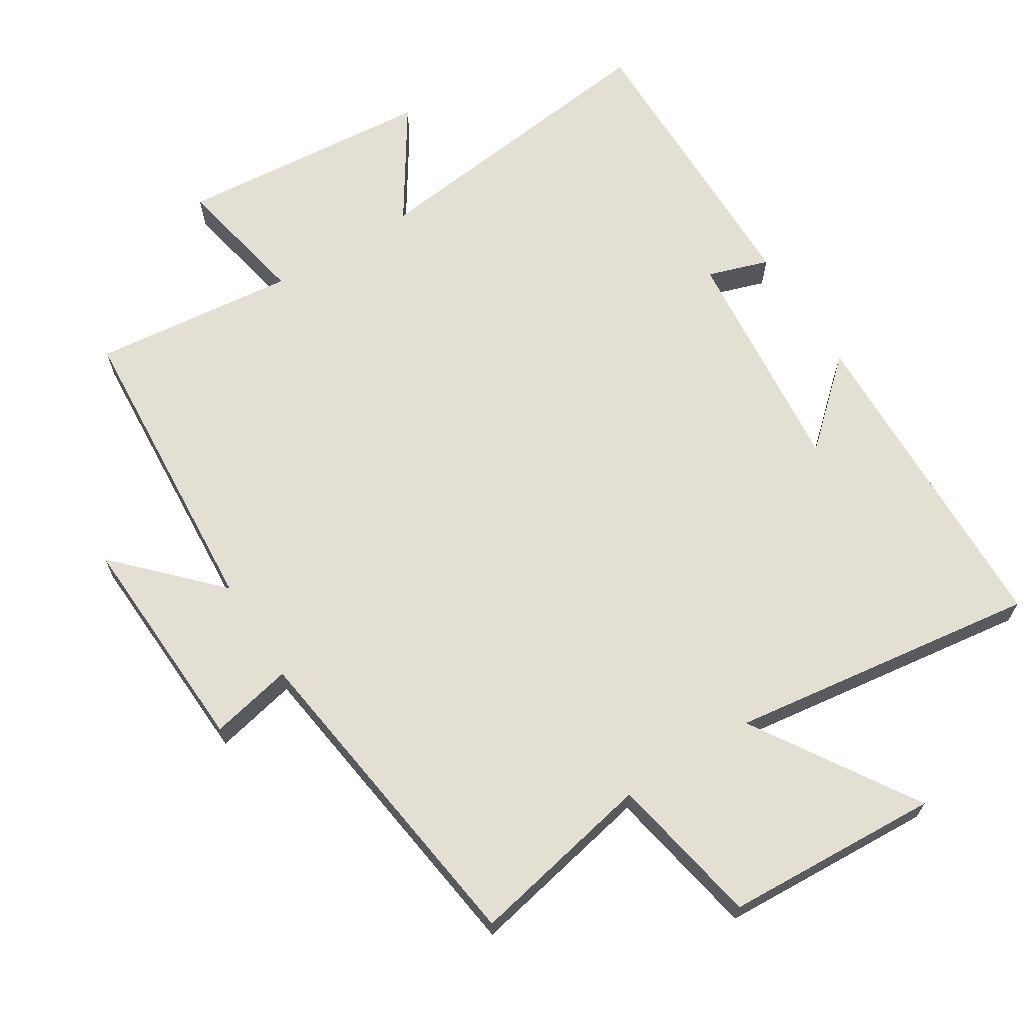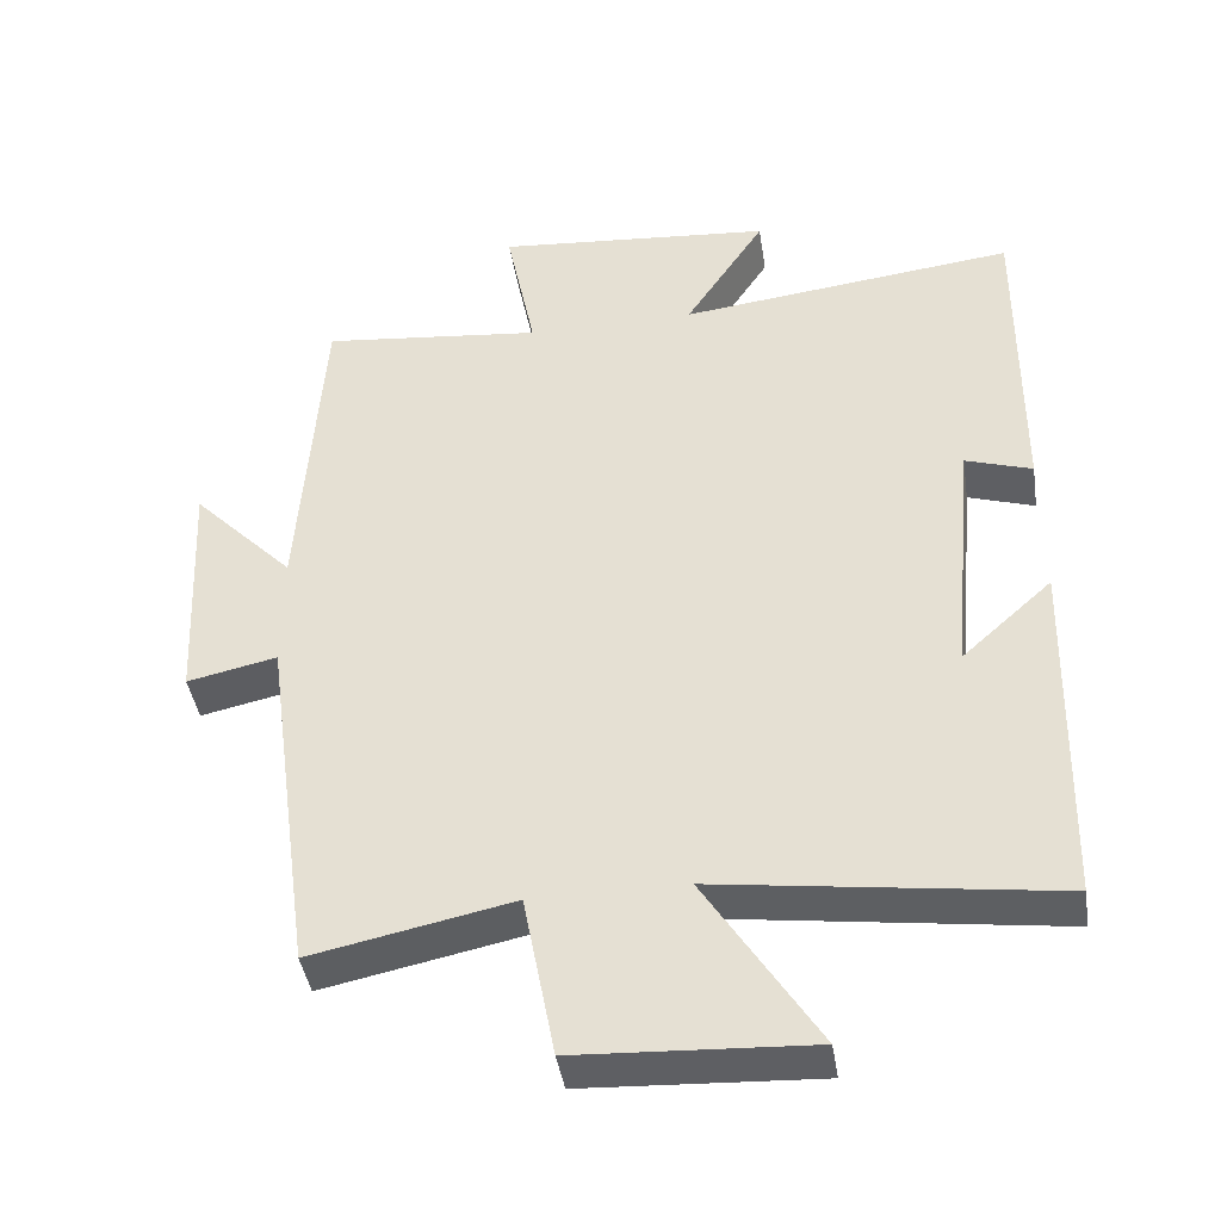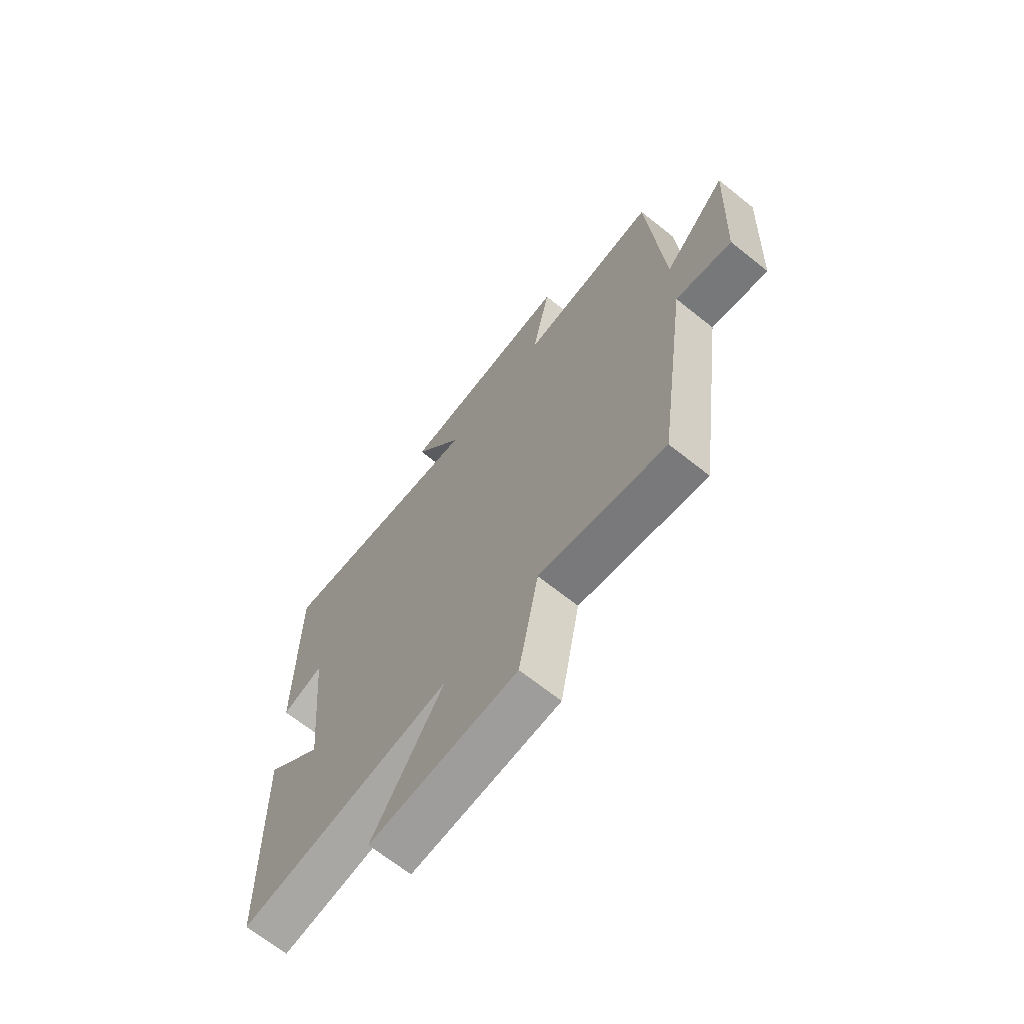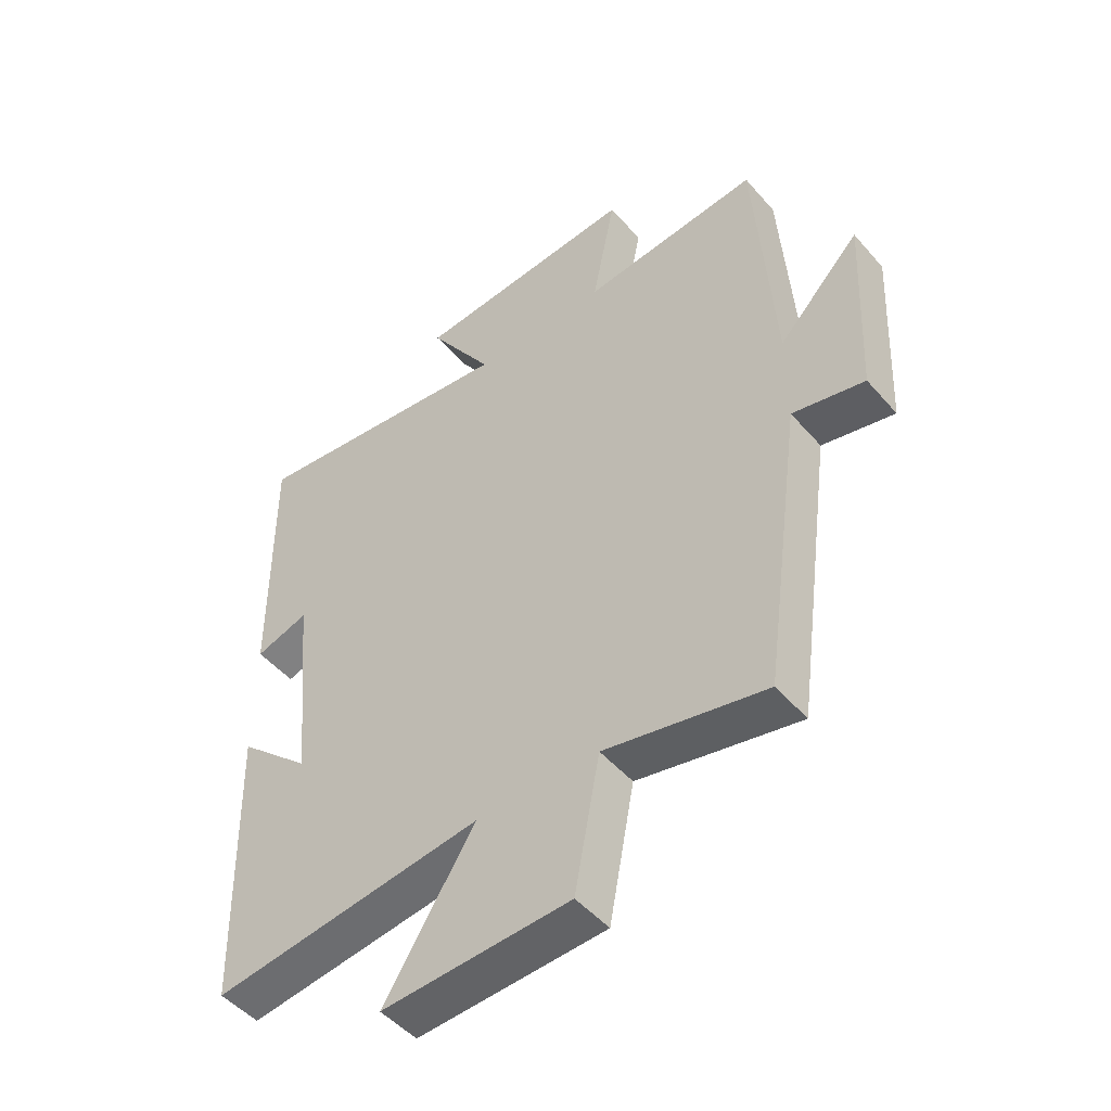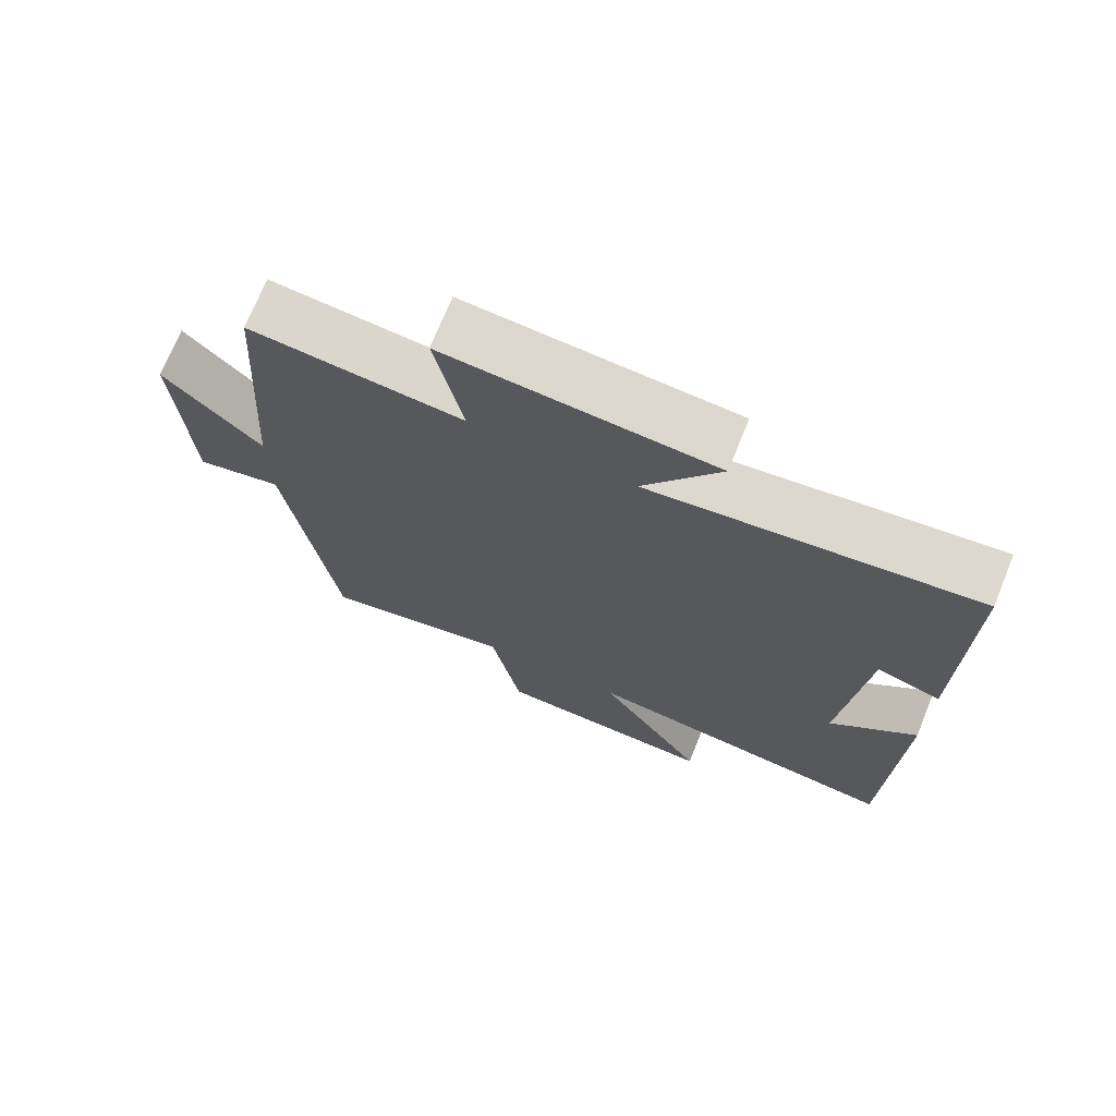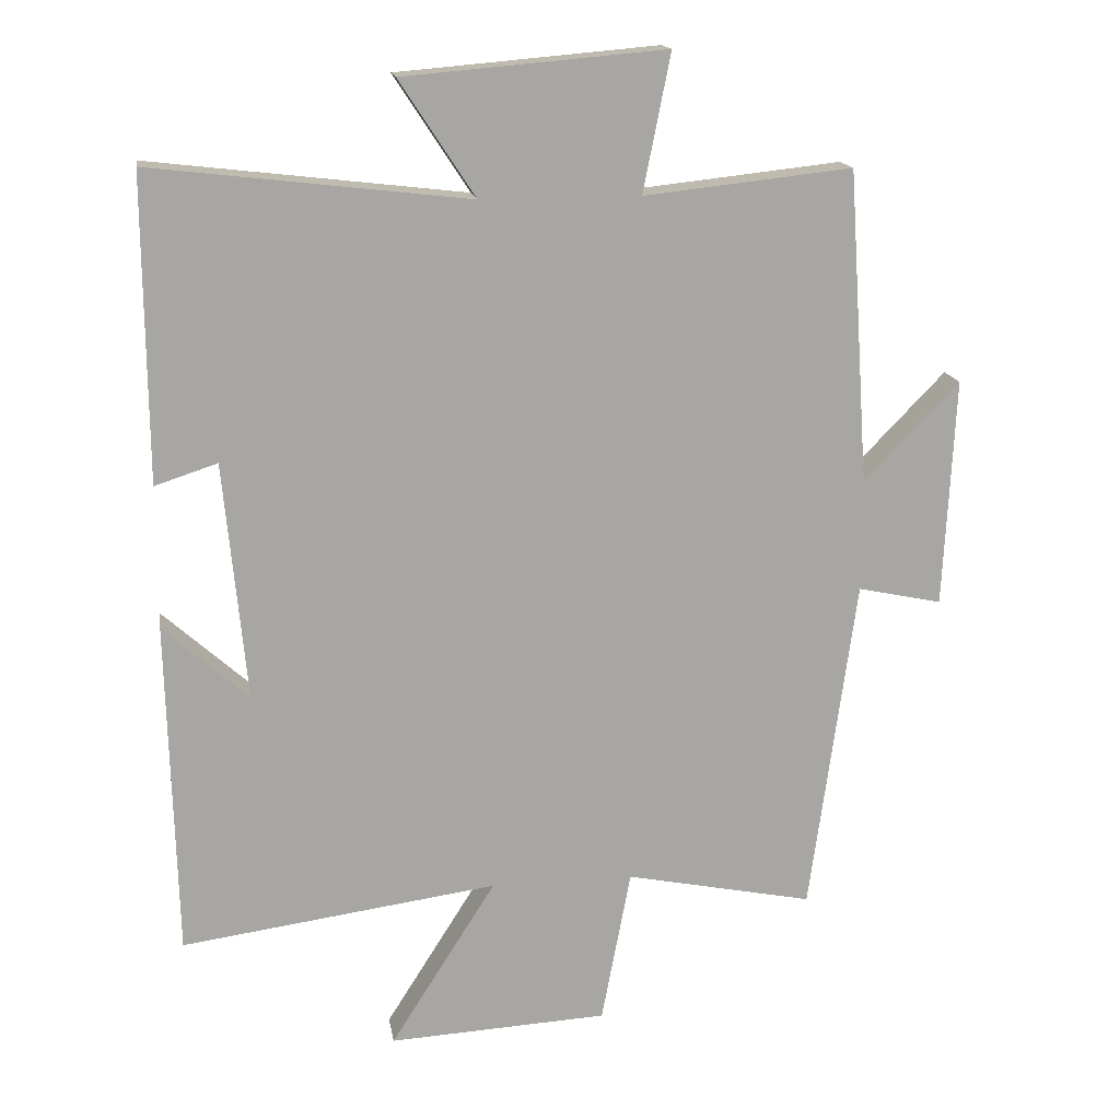
<metadata>
{"format":"obj","ext":"obj","renderer":"f3d","projection":"perspective","resolution":1024,"background":"white","views":[{"elev":66.8,"azim":148.0,"up":"+Y"},{"elev":-42.2,"azim":-171.2,"up":"+Z"},{"elev":-68.1,"azim":51.4,"up":"+Z"},{"elev":-48.8,"azim":38.9,"up":"+Z"},{"elev":72.0,"azim":-157.9,"up":"+Z"},{"elev":16.0,"azim":-9.3,"up":"+Z"}]}
</metadata>
<code>
v 0.47 0.07 0.532
v 0.5 0.07 0.086
v 0.636 0.07 0.226
v 0.62 0.07 -0.1
v 0.5 0.07 -0.074
v 0.434 0.07 -0.555
v 0.166 0.07 -0.5
v 0.124 0.07 -0.721
v -0.188 0.07 -0.737
v -0.038 0.07 -0.5
v -0.488 0.07 -0.561
v -0.5 0.07 -0.082
v -0.379 0.07 -0.191
v -0.411 0.07 0.149
v -0.5 0.07 0.12
v -0.503 0.07 0.553
v -0.052 0.07 0.5
v -0.159 0.07 0.664
v 0.213 0.07 0.696
v 0.174 0.07 0.5
v 0.47 0 0.532
v 0.5 0 0.086
v 0.636 0 0.226
v 0.62 0 -0.1
v 0.5 0 -0.074
v 0.434 0 -0.555
v 0.166 0 -0.5
v 0.124 0 -0.721
v -0.188 0 -0.737
v -0.038 0 -0.5
v -0.488 0 -0.561
v -0.5 0 -0.082
v -0.379 0 -0.191
v -0.411 0 0.149
v -0.5 0 0.12
v -0.503 0 0.553
v -0.052 0 0.5
v -0.159 0 0.664
v 0.213 0 0.696
v 0.174 0 0.5
f 17 18 19 20
f 14 15 16 17
f 13 14 17 20
f 10 11 12 13
f 10 13 20 1
f 7 8 9 10
f 5 6 7
f 5 7 10 1
f 2 3 4 5
f 1 2 5
f 40 39 38 37
f 37 36 35 34
f 40 37 34 33
f 33 32 31 30
f 21 40 33 30
f 30 29 28 27
f 27 26 25
f 21 30 27 25
f 25 24 23 22
f 25 22 21
f 1 21 22 2
f 2 22 23 3
f 3 23 24 4
f 4 24 25 5
f 5 25 26 6
f 6 26 27 7
f 7 27 28 8
f 8 28 29 9
f 9 29 30 10
f 10 30 31 11
f 11 31 32 12
f 12 32 33 13
f 13 33 34 14
f 14 34 35 15
f 15 35 36 16
f 16 36 37 17
f 17 37 38 18
f 18 38 39 19
f 19 39 40 20
f 20 40 21 1

</code>
